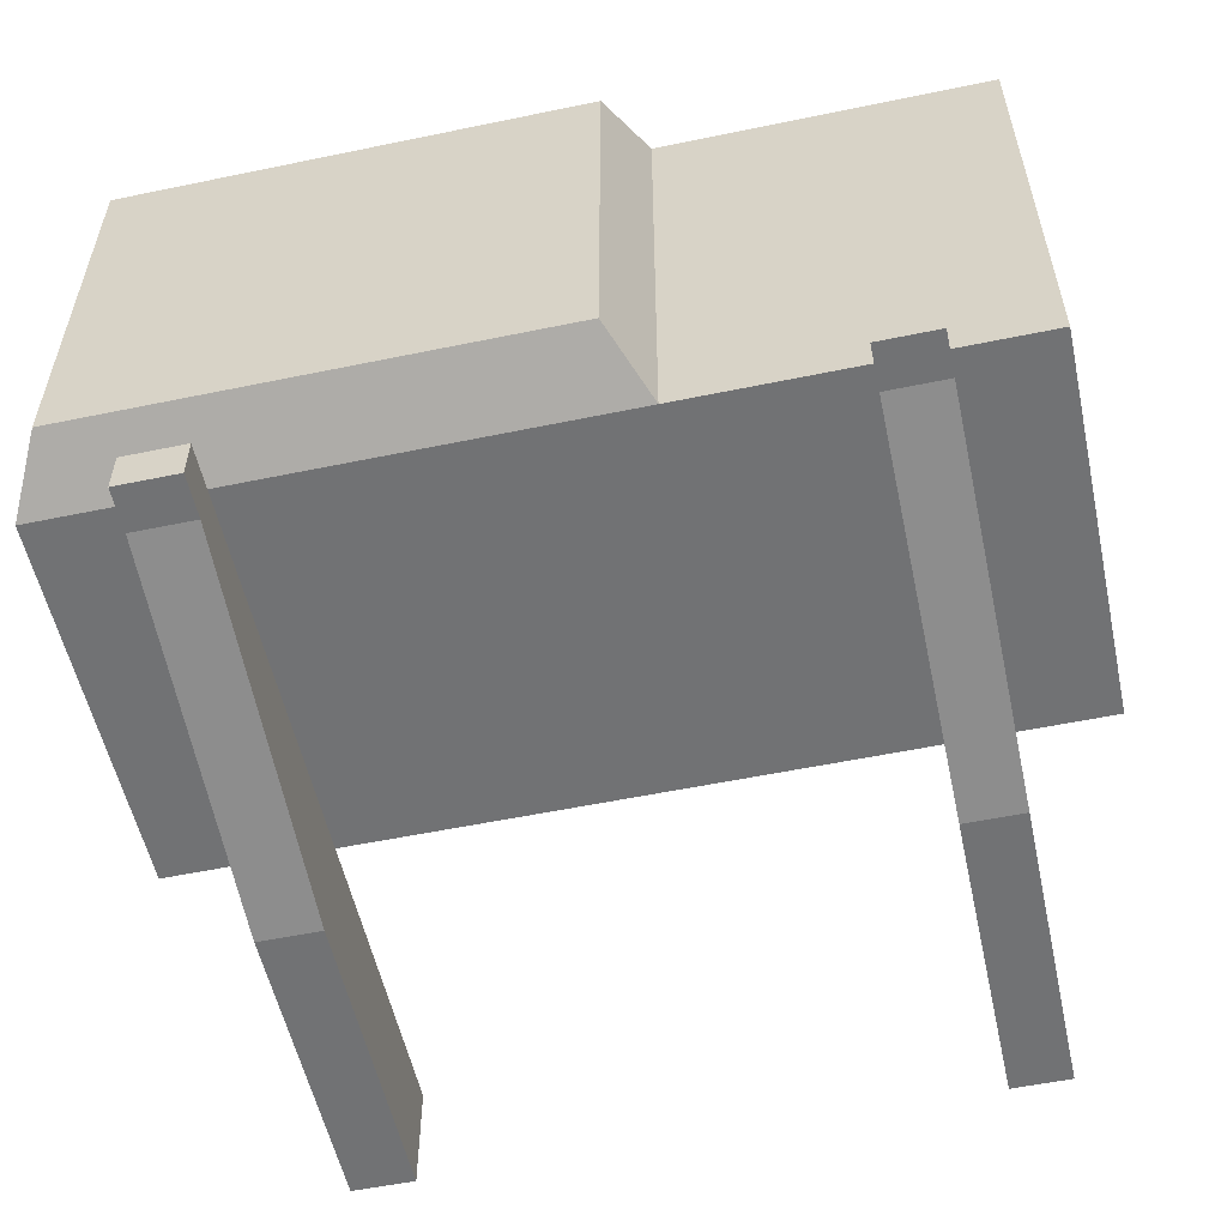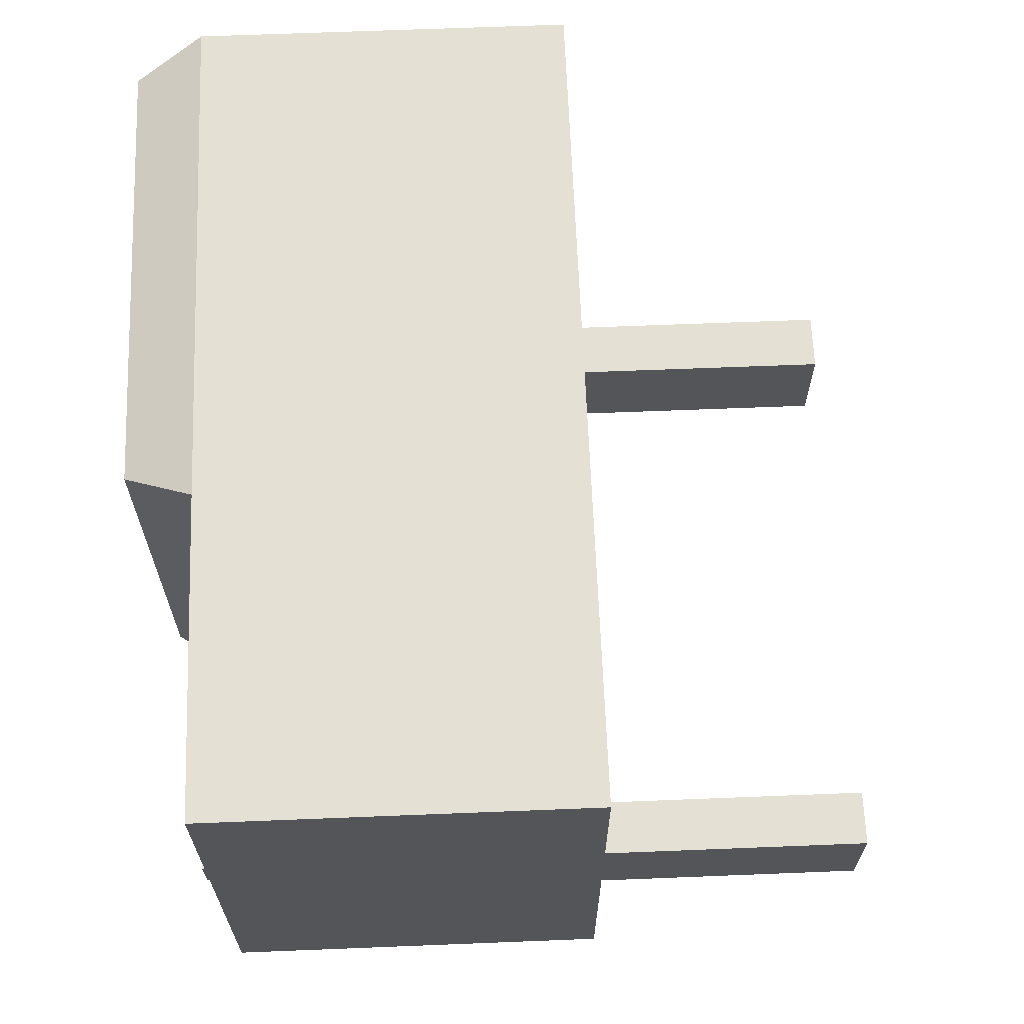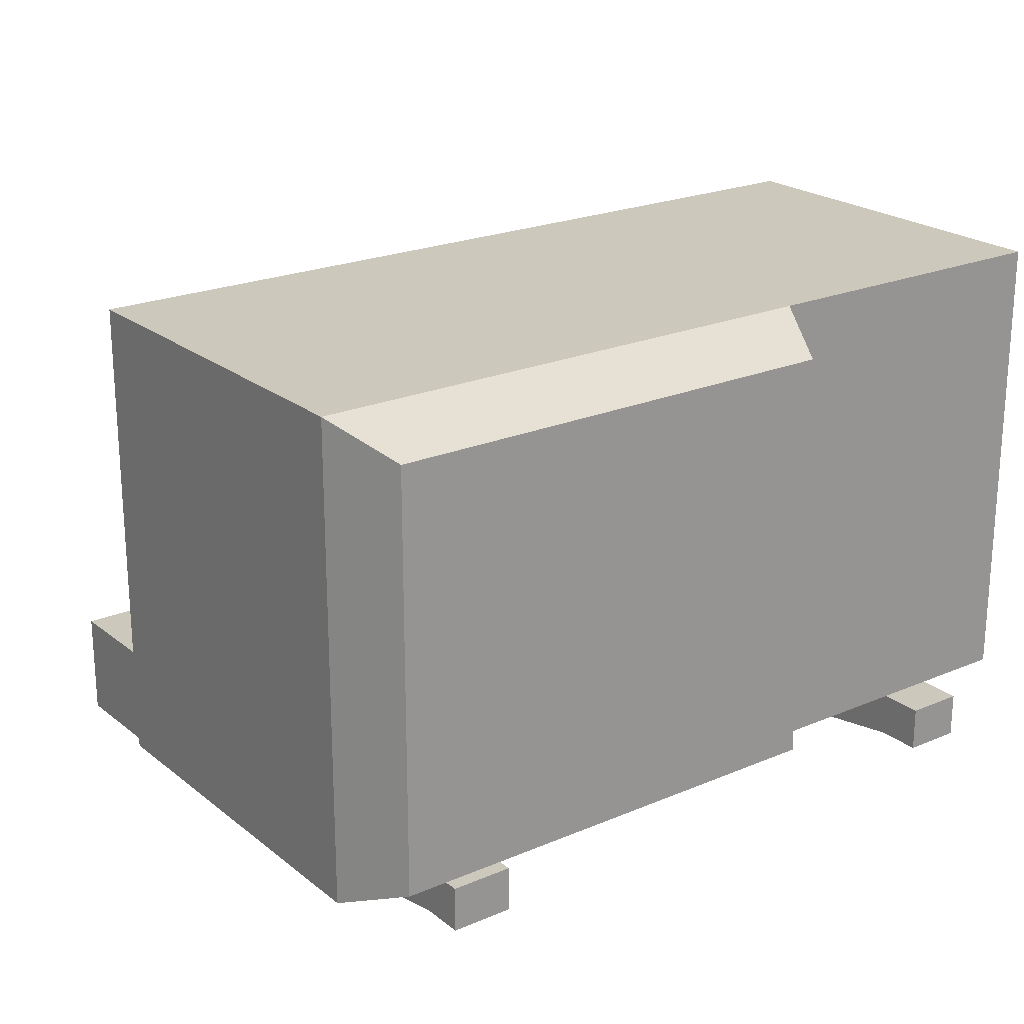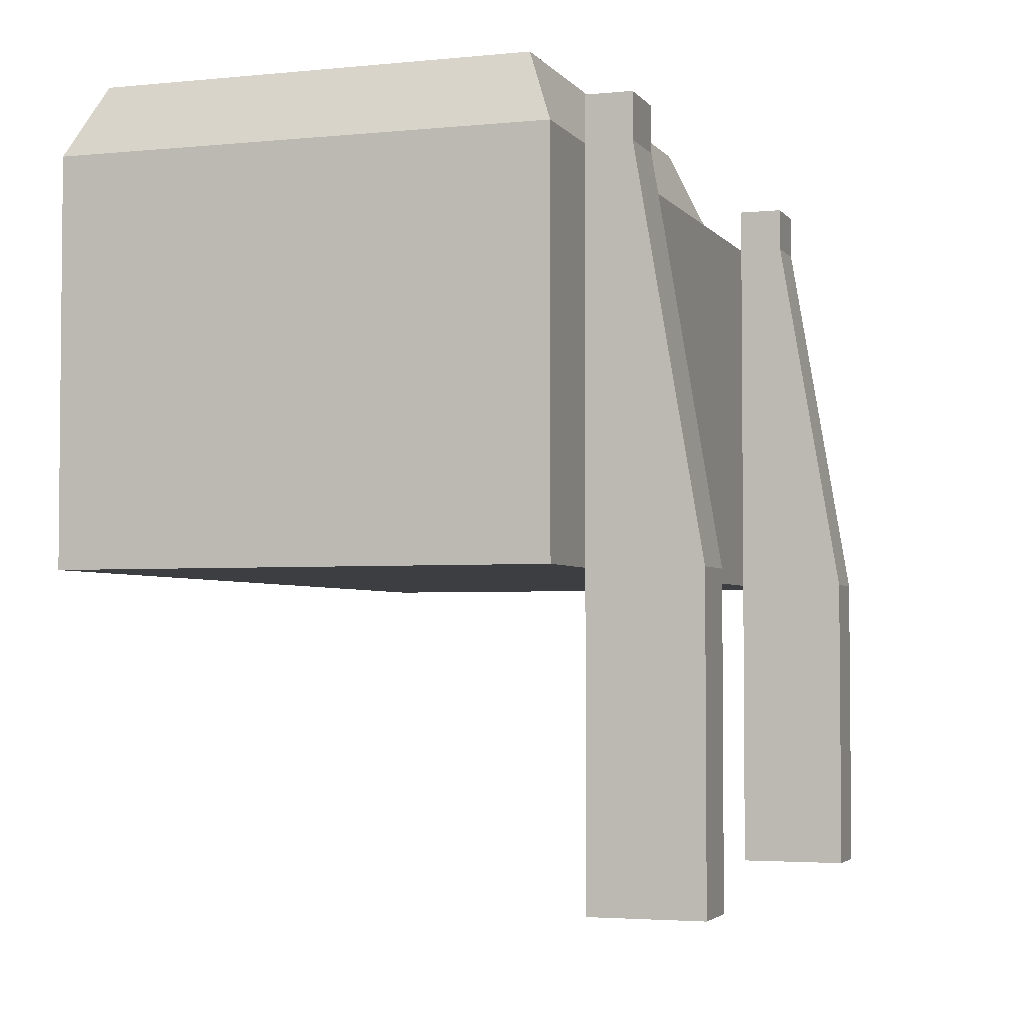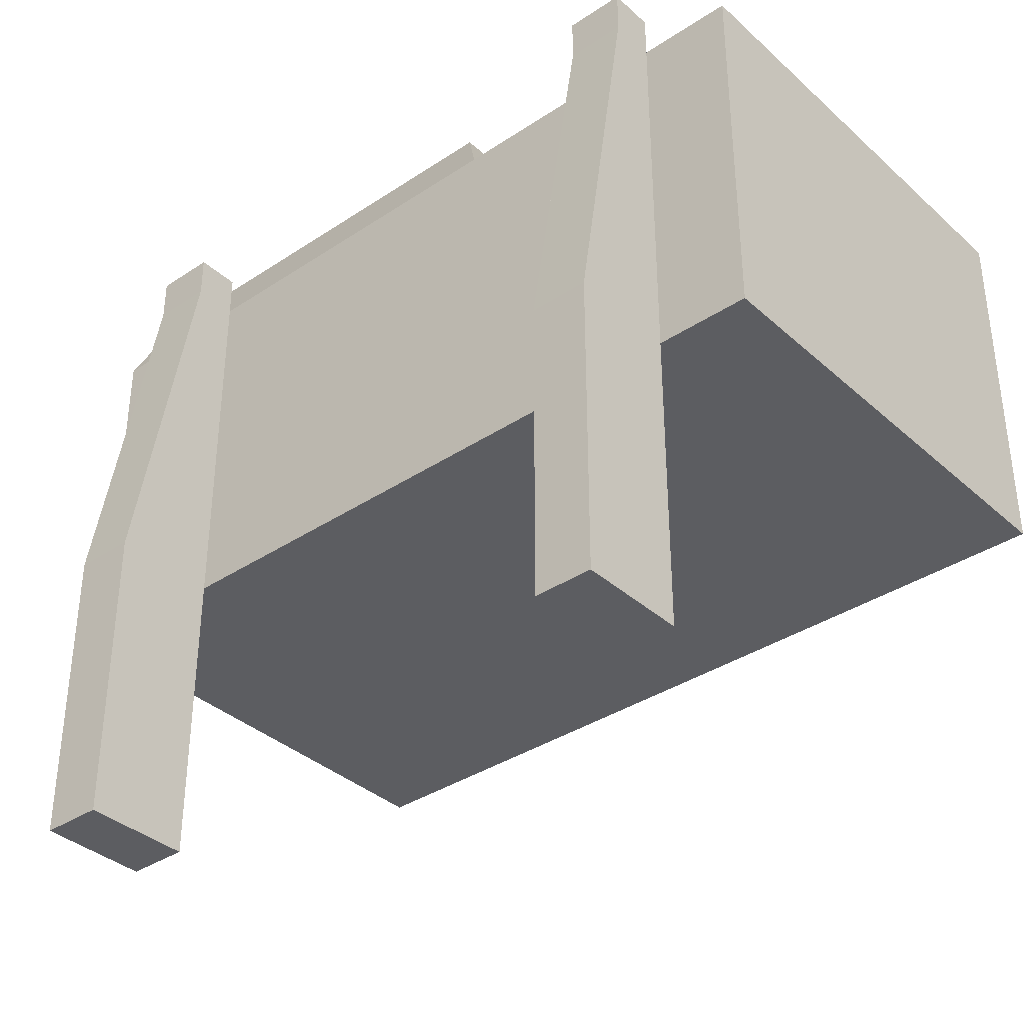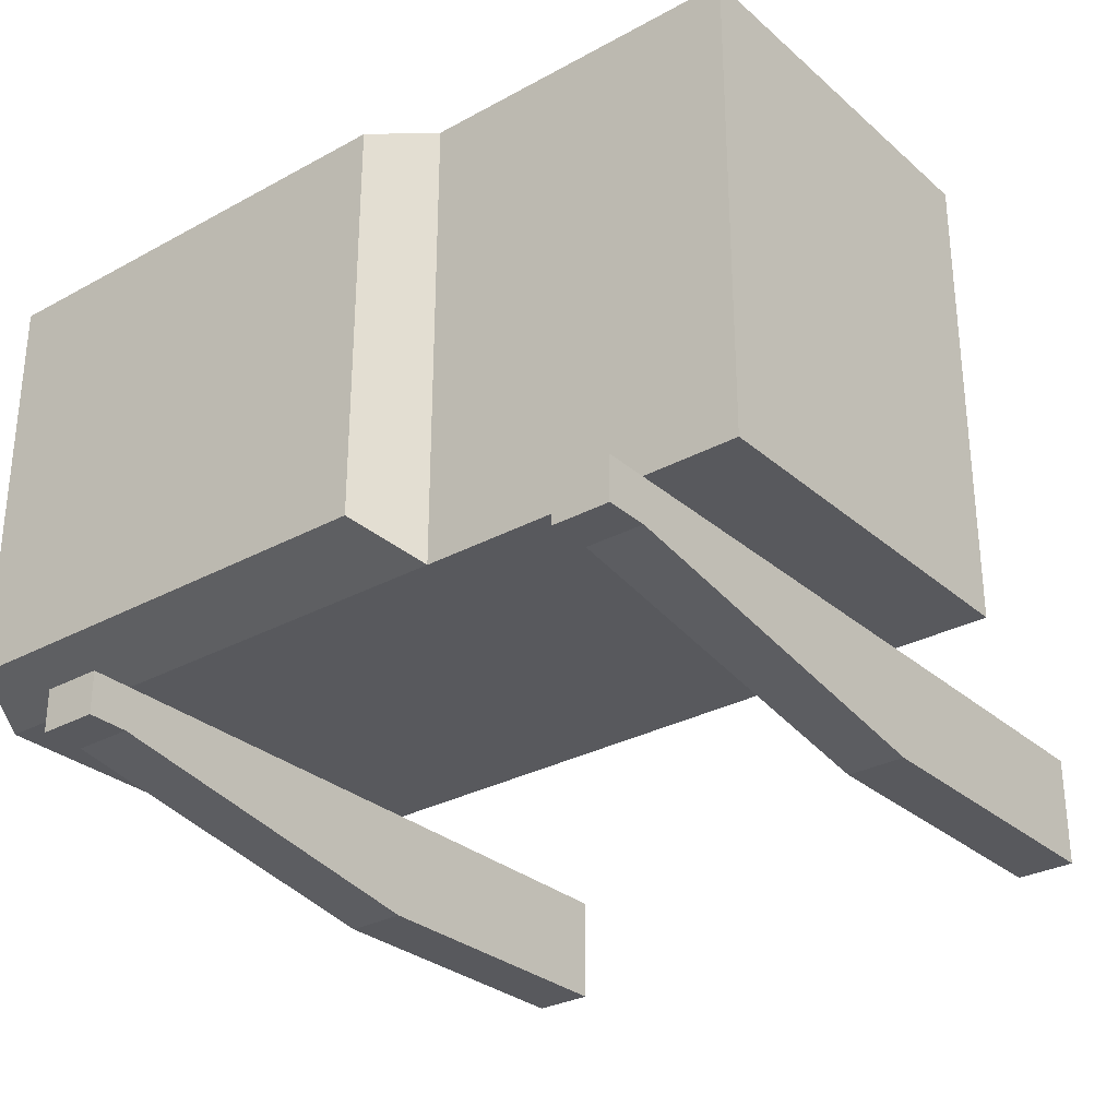
<metadata>
{"format":"obj","ext":"obj","renderer":"f3d","projection":"perspective","resolution":1024,"background":"white","views":[{"elev":-55.5,"azim":12.3,"up":"+Y"},{"elev":65.2,"azim":87.7,"up":"+Y"},{"elev":22.1,"azim":-36.6,"up":"+Y"},{"elev":-3.4,"azim":-71.1,"up":"+Z"},{"elev":-36.3,"azim":40.8,"up":"+Z"},{"elev":-29.8,"azim":38.7,"up":"+Y"}]}
</metadata>
<code>
o Cube.014_Cube.023
v -1.883 6.703 -10.22
v -1.883 7.926 -10.22
v -1.883 6.703 -11.2
v -1.883 7.926 -11.2
v 0.3403 6.703 -10.22
v 0.3403 7.926 -10.22
v 0.3403 6.703 -11.2
v 0.3403 7.926 -11.2
v -0.5021 6.703 -11.2
v -0.5021 7.926 -11.2
v -0.5021 6.703 -10.22
v -0.5021 7.926 -10.22
v -1.797 6.779 -10.04
v -1.797 7.85 -10.04
v -0.5877 7.85 -10.04
v -0.5877 6.779 -10.04
v -1.462 6.703 -11.2
v -1.622 6.703 -11.2
v -1.462 7.926 -10.22
v -1.622 7.926 -10.22
v -1.622 7.926 -11.2
v -1.462 7.926 -11.2
v -1.622 6.703 -10.22
v -1.462 6.703 -10.22
v -1.472 7.85 -10.04
v -1.612 7.85 -10.04
v -1.612 6.779 -10.04
v -1.472 6.779 -10.04
v -0.05571 7.926 -11.2
v 0.09524 7.926 -11.2
v -0.05571 6.703 -10.22
v 0.09524 6.703 -10.22
v 0.09524 6.703 -11.2
v -0.05571 6.703 -11.2
v 0.09524 7.926 -10.22
v -0.05571 7.926 -10.22
v -1.462 6.42 -11.2
v -1.622 6.42 -11.2
v -1.622 6.587 -10.22
v -1.462 6.587 -10.22
v -0.05571 6.587 -10.22
v 0.09524 6.587 -10.22
v 0.09524 6.42 -11.2
v -0.05571 6.42 -11.2
v -1.622 6.703 -10.1
v -1.462 6.703 -10.1
v -0.05571 6.703 -10.1
v 0.09524 6.703 -10.1
v -1.622 6.587 -10.1
v -1.462 6.587 -10.1
v -0.05571 6.587 -10.1
v 0.09524 6.587 -10.1
v -1.462 6.703 -12
v -1.622 6.703 -12
v 0.09524 6.703 -12
v -0.05571 6.703 -12
v -1.462 6.42 -12
v -1.622 6.42 -12
v 0.09524 6.42 -12
v -0.05571 6.42 -12
f 1 2 4 3
f 33 30 8 7
f 7 8 6 5
f 11 12 15 16
f 33 7 5 32
f 21 4 2 20
f 29 10 12 36
f 17 9 11 24
f 31 36 12 11
f 17 22 10 9
f 27 26 14 13
f 24 11 16 28
f 2 1 13 14
f 20 2 14 26
f 12 19 25 15
f 19 20 26 25
f 1 23 27 13
f 23 24 28 27
f 16 15 25 28
f 28 25 26 27
f 3 4 21 18
f 18 21 22 17
f 3 18 23 1
f 17 24 40 37
f 10 22 19 12
f 22 21 20 19
f 5 6 35 32
f 32 35 36 31
f 8 30 35 6
f 30 29 36 35
f 9 34 31 11
f 37 38 58 57
f 9 10 29 34
f 34 29 30 33
f 38 37 40 39
f 44 43 42 41
f 33 32 42 43
f 23 18 38 39
f 34 33 55 56
f 41 42 52 51
f 31 41 51 47
f 31 34 44 41
f 46 45 49 50
f 48 47 51 52
f 23 39 49 45
f 42 32 48 52
f 24 23 45 46
f 32 31 47 48
f 39 40 50 49
f 40 24 46 50
f 54 53 57 58
f 56 55 59 60
f 38 18 54 58
f 18 17 53 54
f 43 44 60 59
f 44 34 56 60
f 33 43 59 55
f 17 37 57 53

</code>
